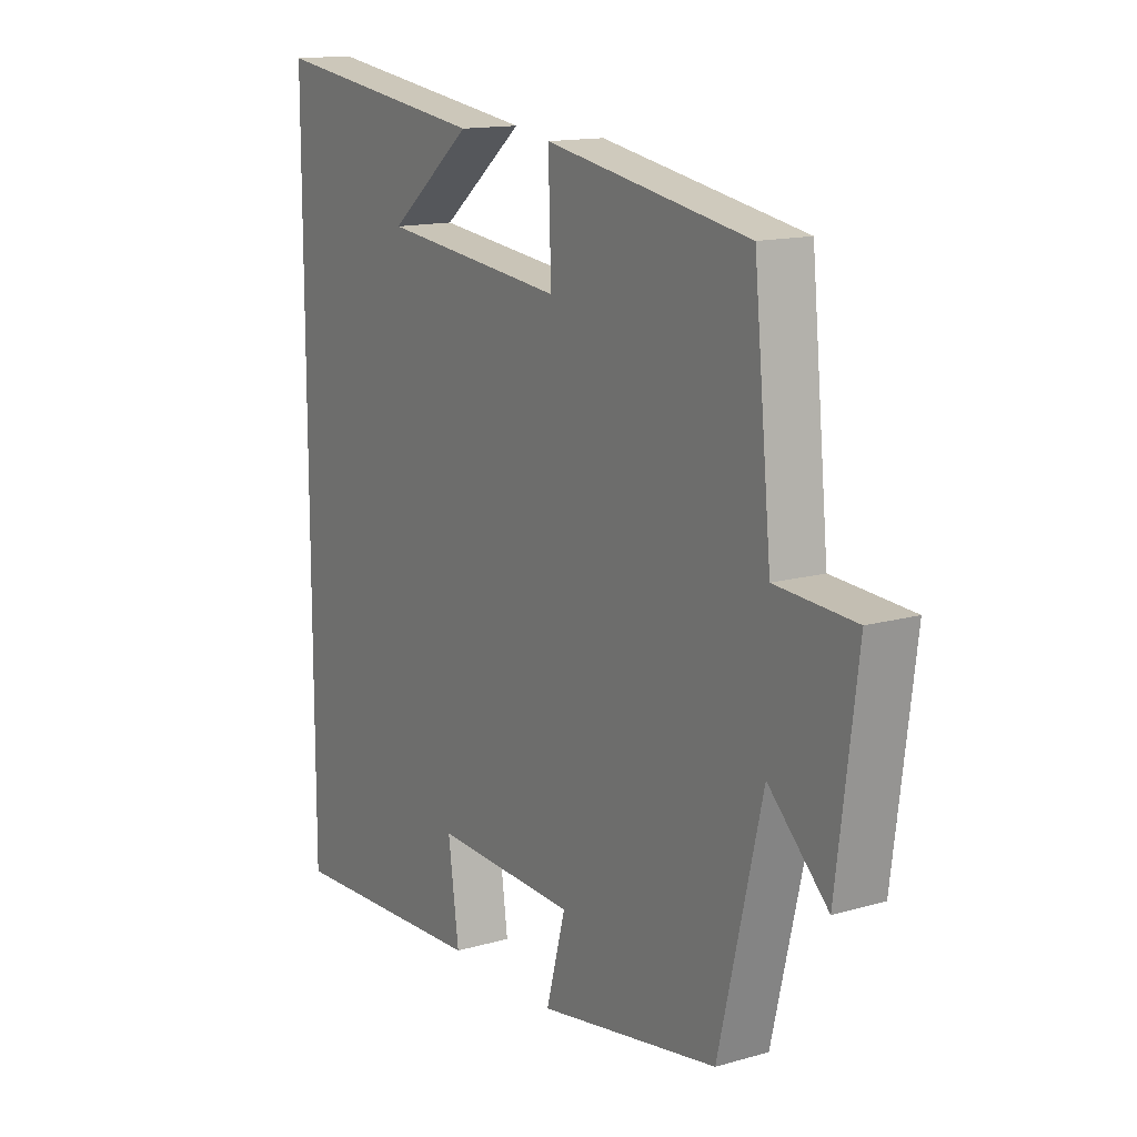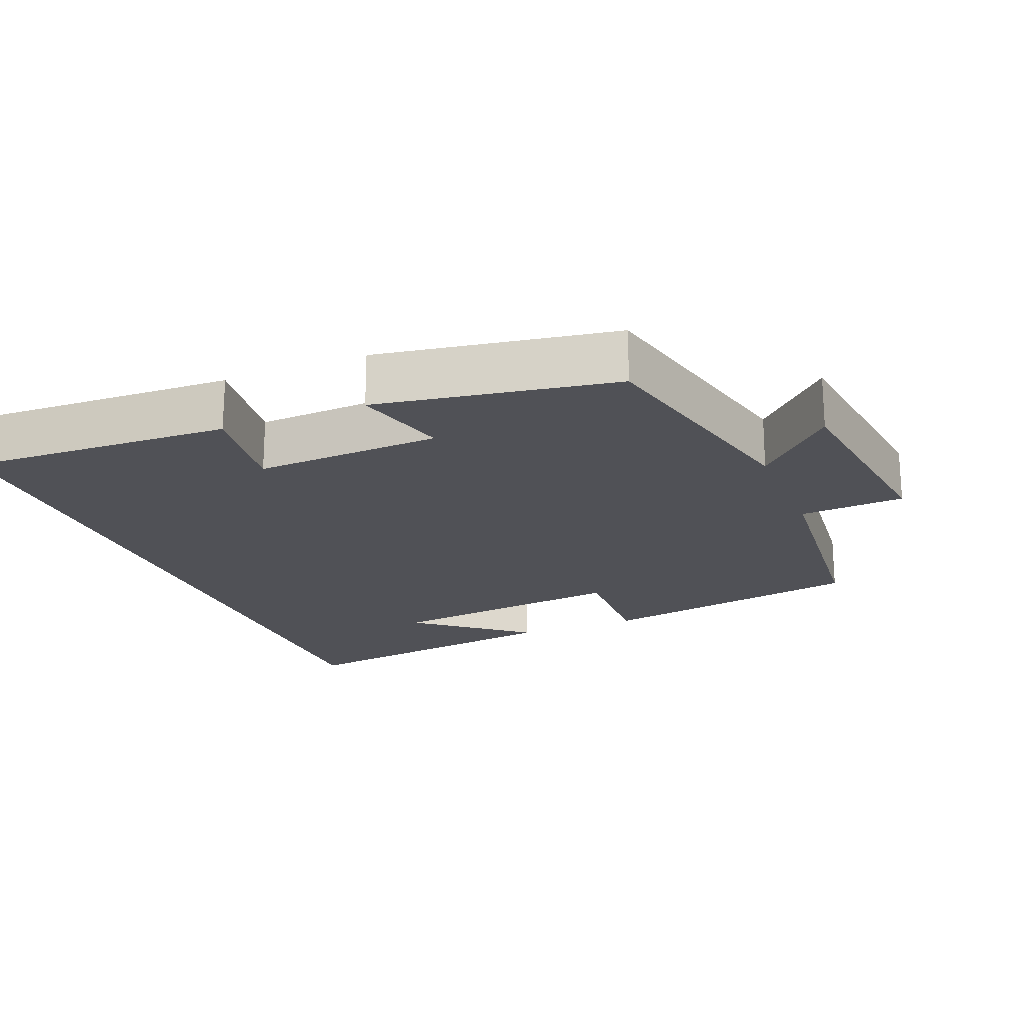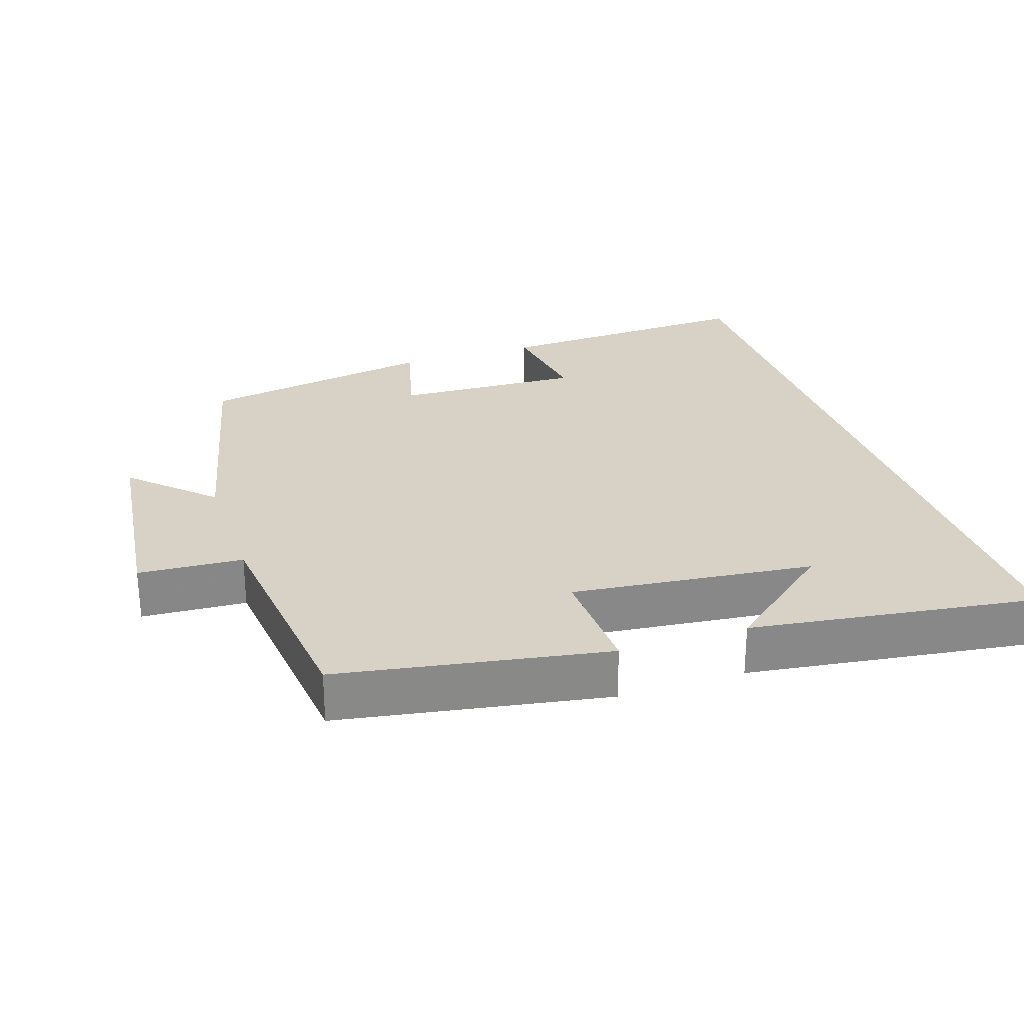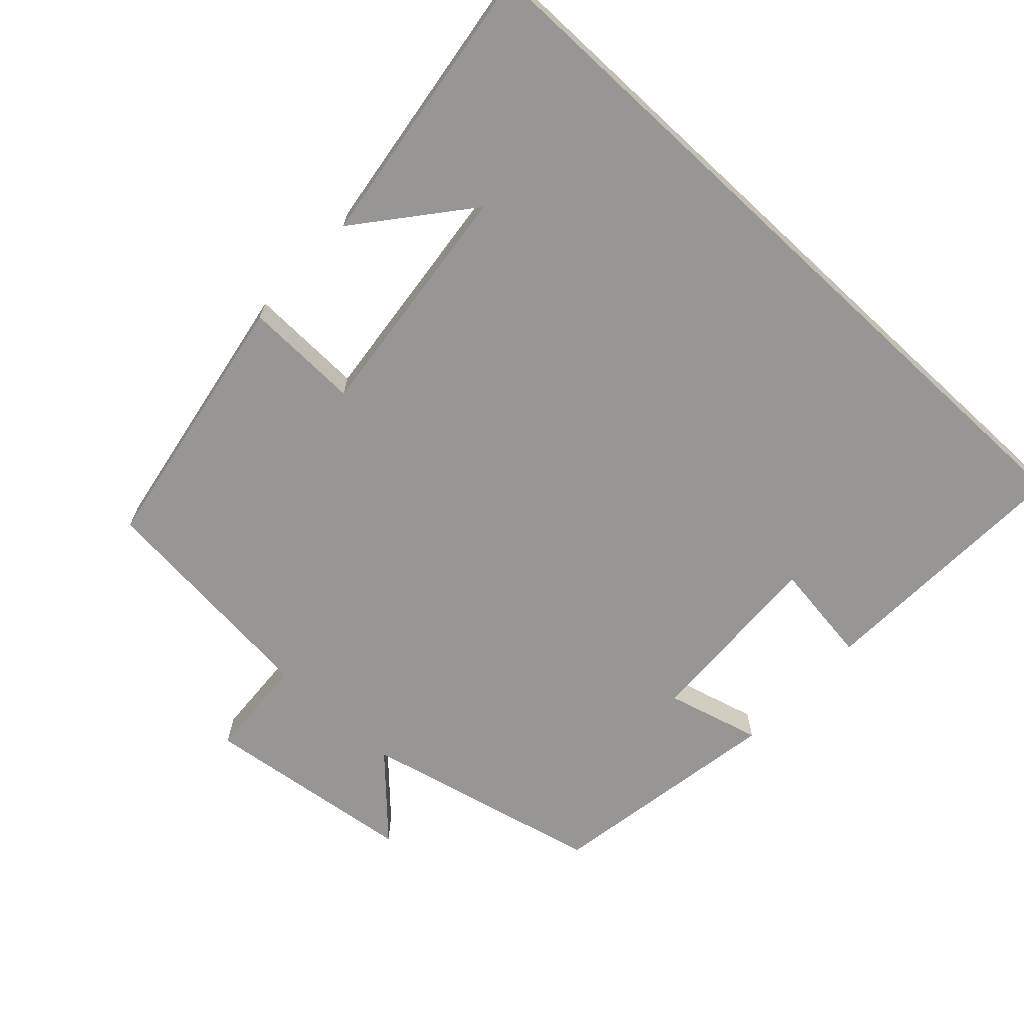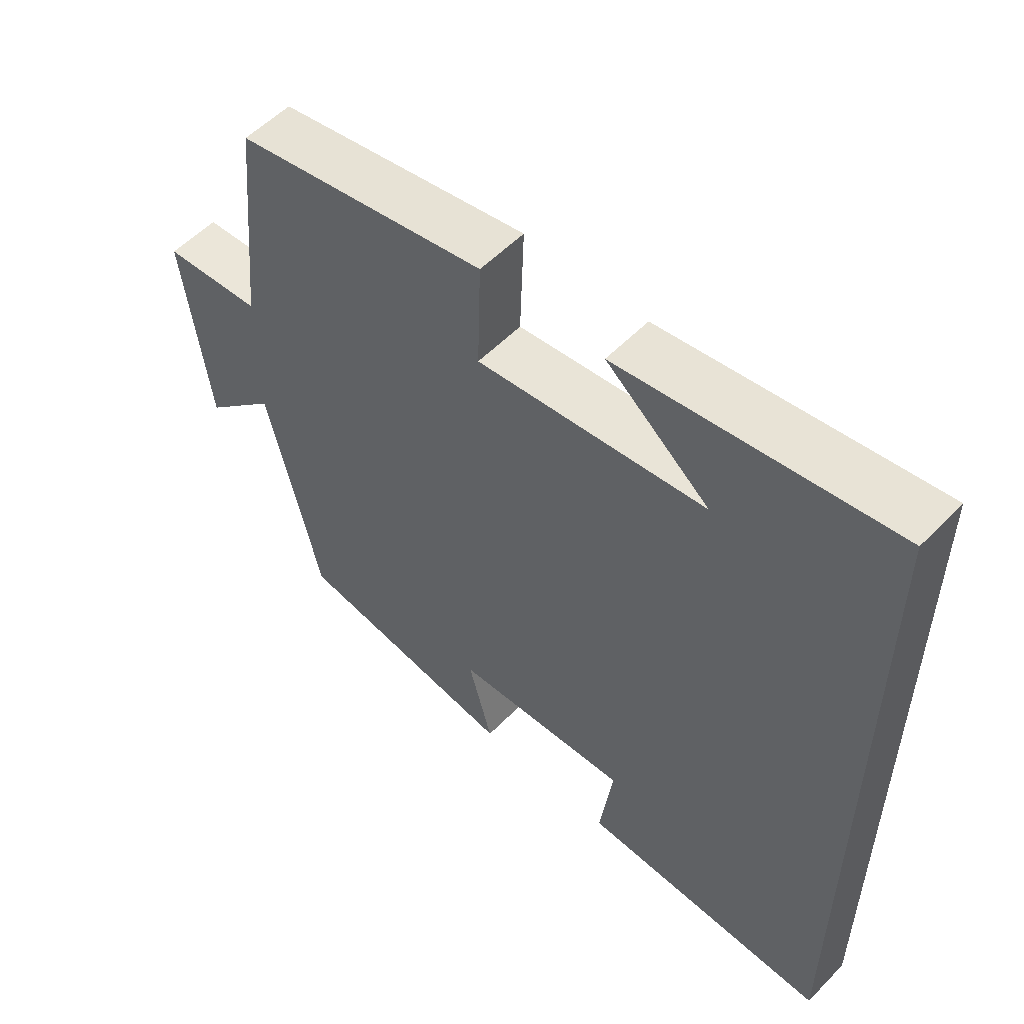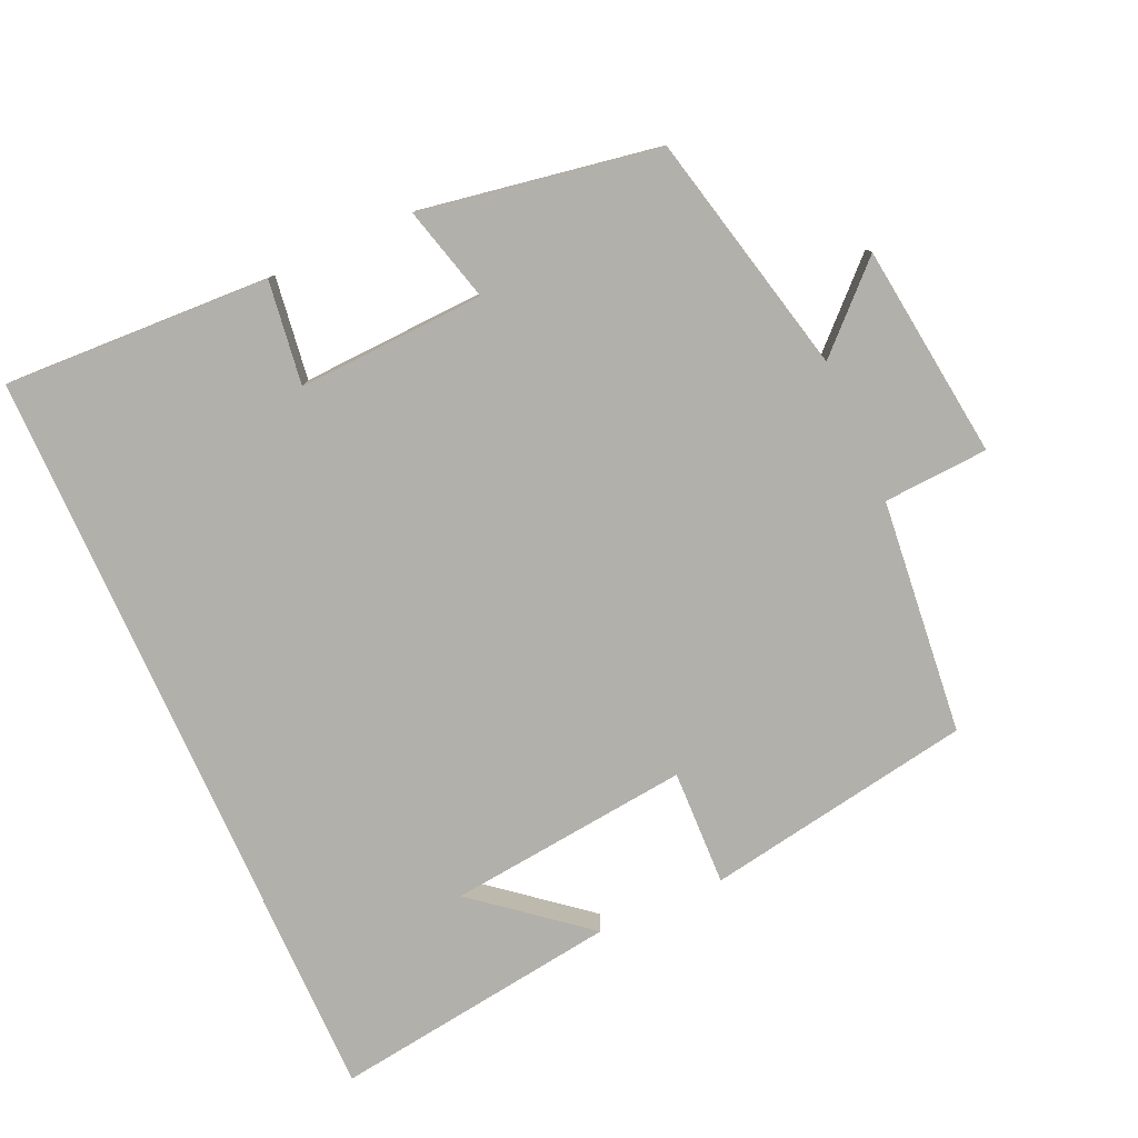
<metadata>
{"format":"obj","ext":"obj","renderer":"f3d","projection":"perspective","resolution":1024,"background":"white","views":[{"elev":14.2,"azim":-122.2,"up":"+Z"},{"elev":-20.4,"azim":-157.8,"up":"+Y"},{"elev":27.4,"azim":-18.6,"up":"+Y"},{"elev":-67.9,"azim":47.1,"up":"+Y"},{"elev":54.9,"azim":43.1,"up":"+Z"},{"elev":-78.5,"azim":-155.9,"up":"+Y"}]}
</metadata>
<code>
v -0.467 0.07 0.434
v -0.089 0.07 0.5
v -0.094 0.07 0.336
v 0.248 0.07 0.374
v 0.093 0.07 0.5
v 0.5 0.07 0.557
v 0.5 0.07 -0.516
v 0.124 0.07 -0.5
v 0.144 0.07 -0.354
v -0.12 0.07 -0.366
v -0.084 0.07 -0.5
v -0.42 0.07 -0.443
v -0.5 0.07 -0.102
v -0.61 0.07 -0.209
v -0.648 0.07 0.093
v -0.5 0.07 0.102
v -0.467 0 0.434
v -0.089 0 0.5
v -0.094 0 0.336
v 0.248 0 0.374
v 0.093 0 0.5
v 0.5 0 0.557
v 0.5 0 -0.516
v 0.124 0 -0.5
v 0.144 0 -0.354
v -0.12 0 -0.366
v -0.084 0 -0.5
v -0.42 0 -0.443
v -0.5 0 -0.102
v -0.61 0 -0.209
v -0.648 0 0.093
v -0.5 0 0.102
f 13 14 15 16
f 10 11 12 13
f 9 10 13 16
f 6 7 8 9
f 4 5 6
f 4 6 9
f 3 4 9 16
f 1 2 3 16
f 32 31 30 29
f 29 28 27 26
f 32 29 26 25
f 25 24 23 22
f 22 21 20
f 25 22 20
f 32 25 20 19
f 32 19 18 17
f 1 17 18 2
f 2 18 19 3
f 3 19 20 4
f 4 20 21 5
f 5 21 22 6
f 6 22 23 7
f 7 23 24 8
f 8 24 25 9
f 9 25 26 10
f 10 26 27 11
f 11 27 28 12
f 12 28 29 13
f 13 29 30 14
f 14 30 31 15
f 15 31 32 16
f 16 32 17 1

</code>
